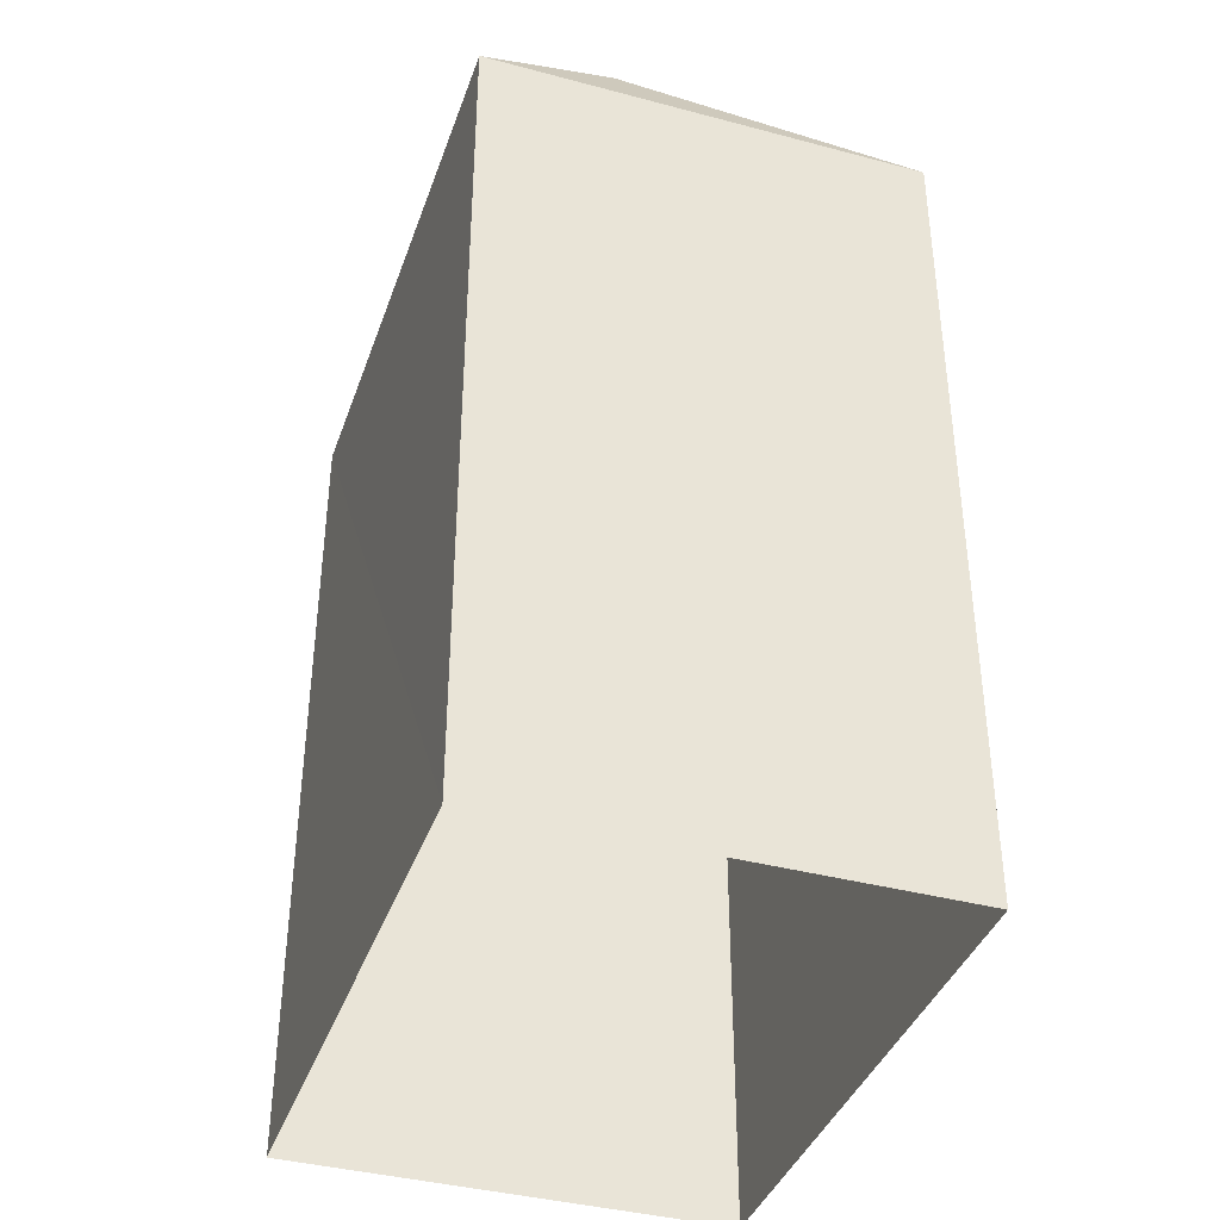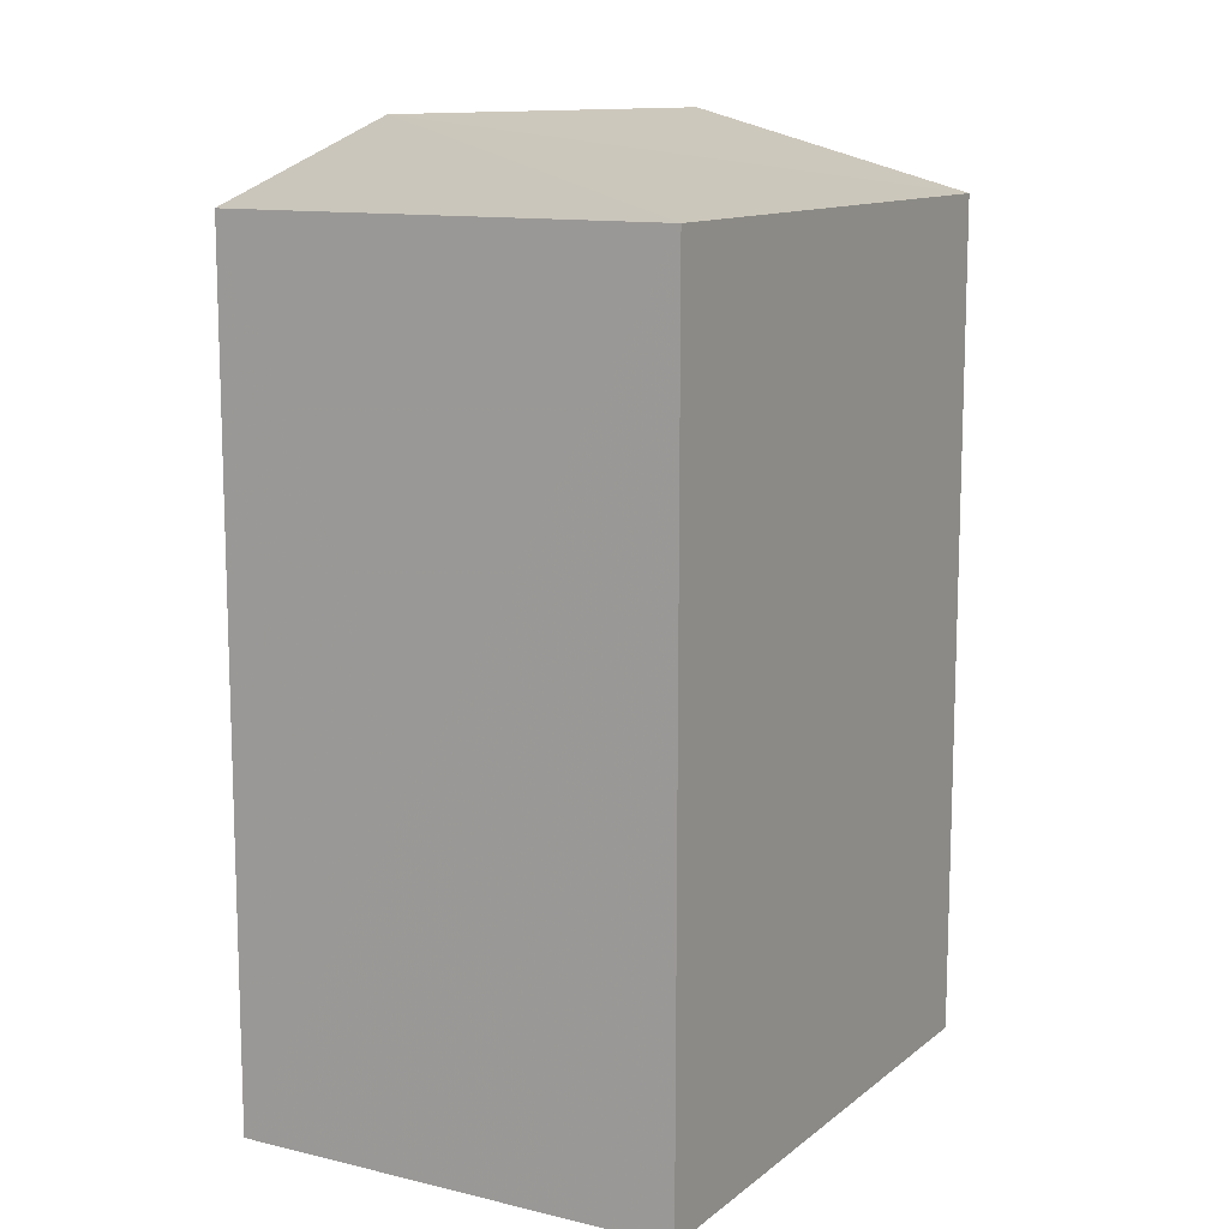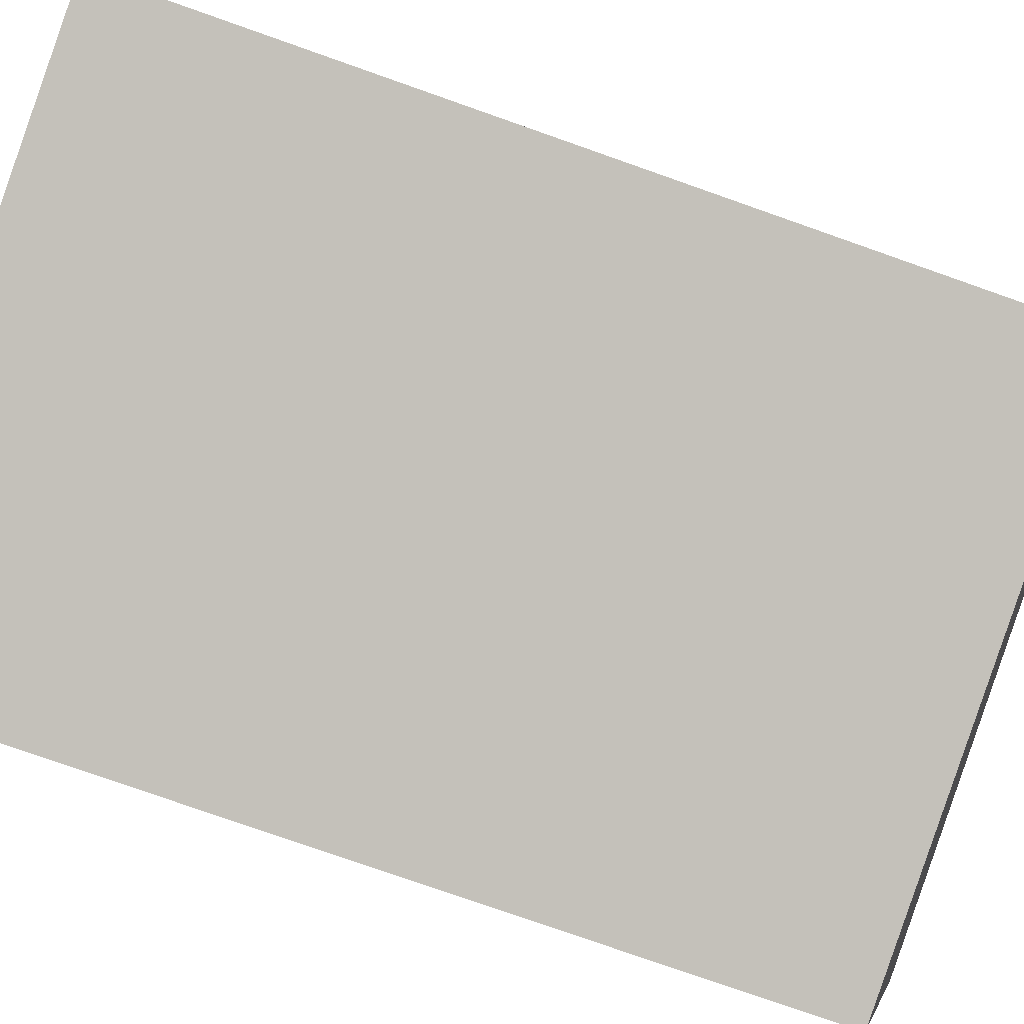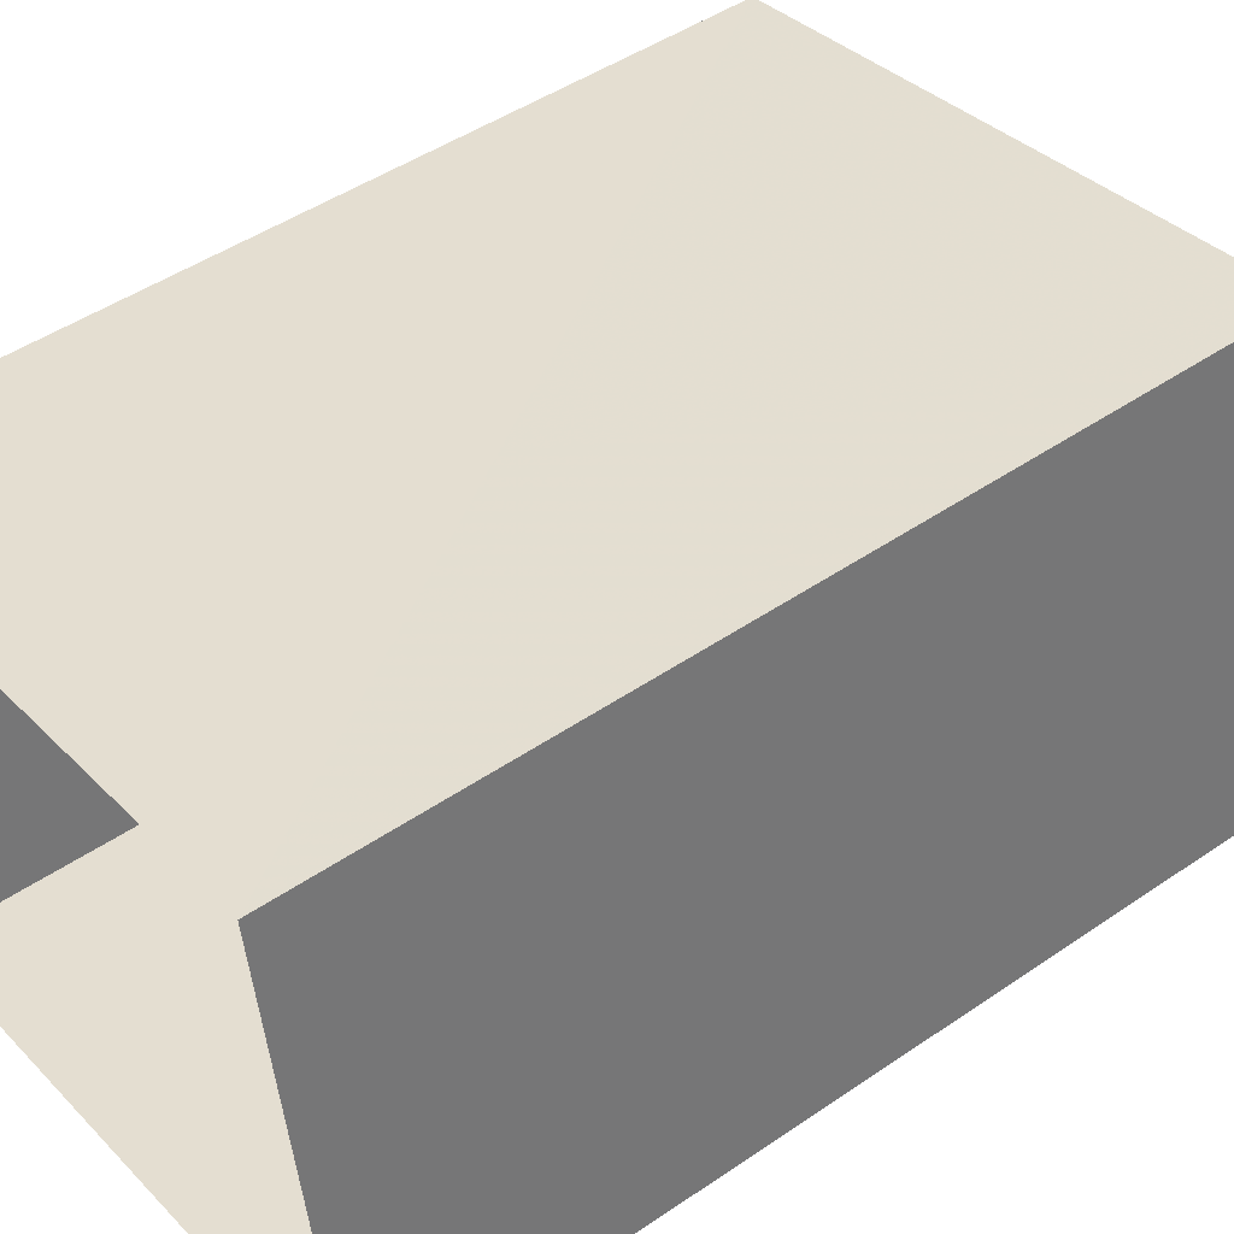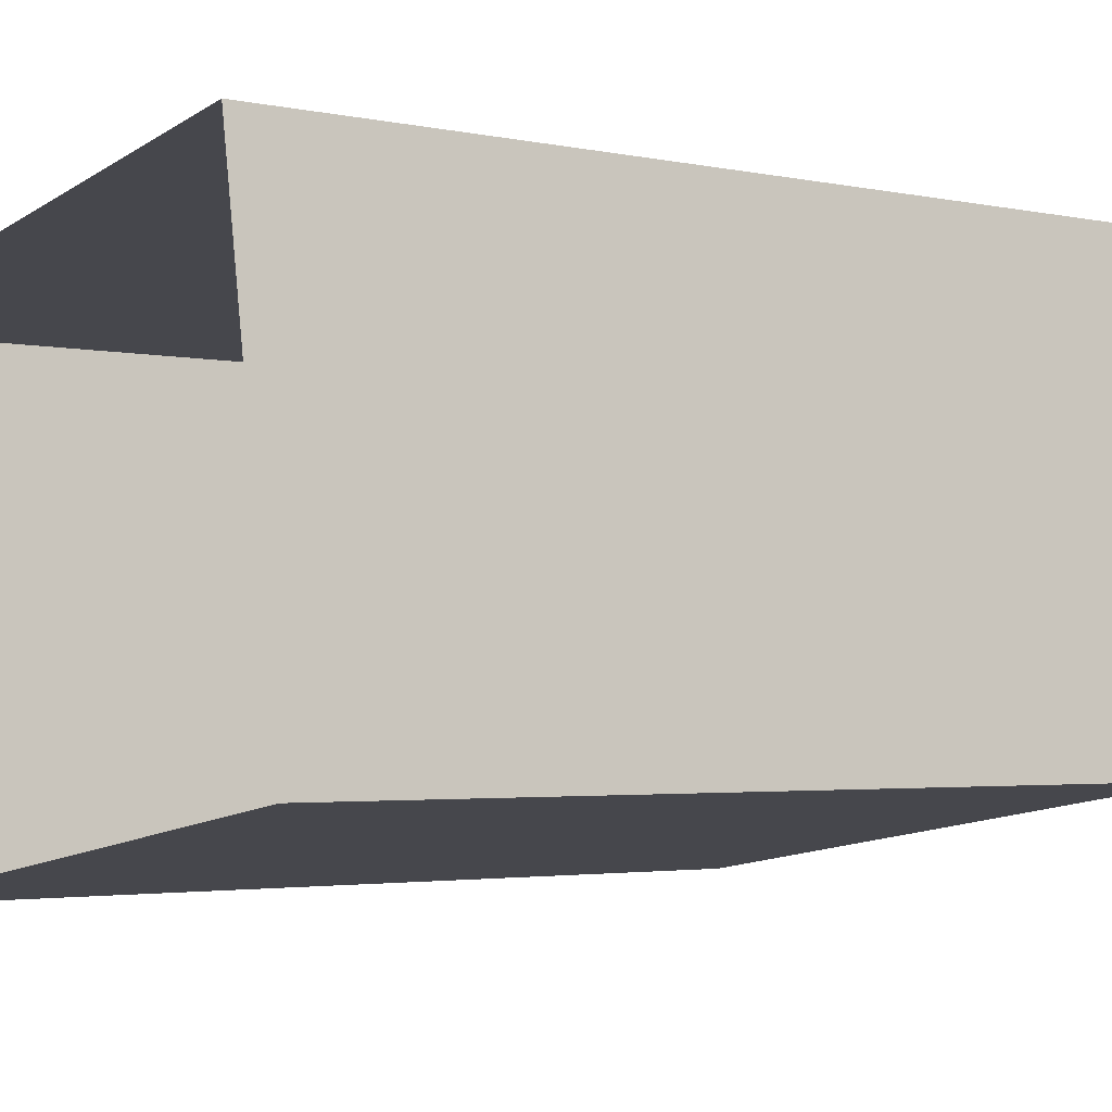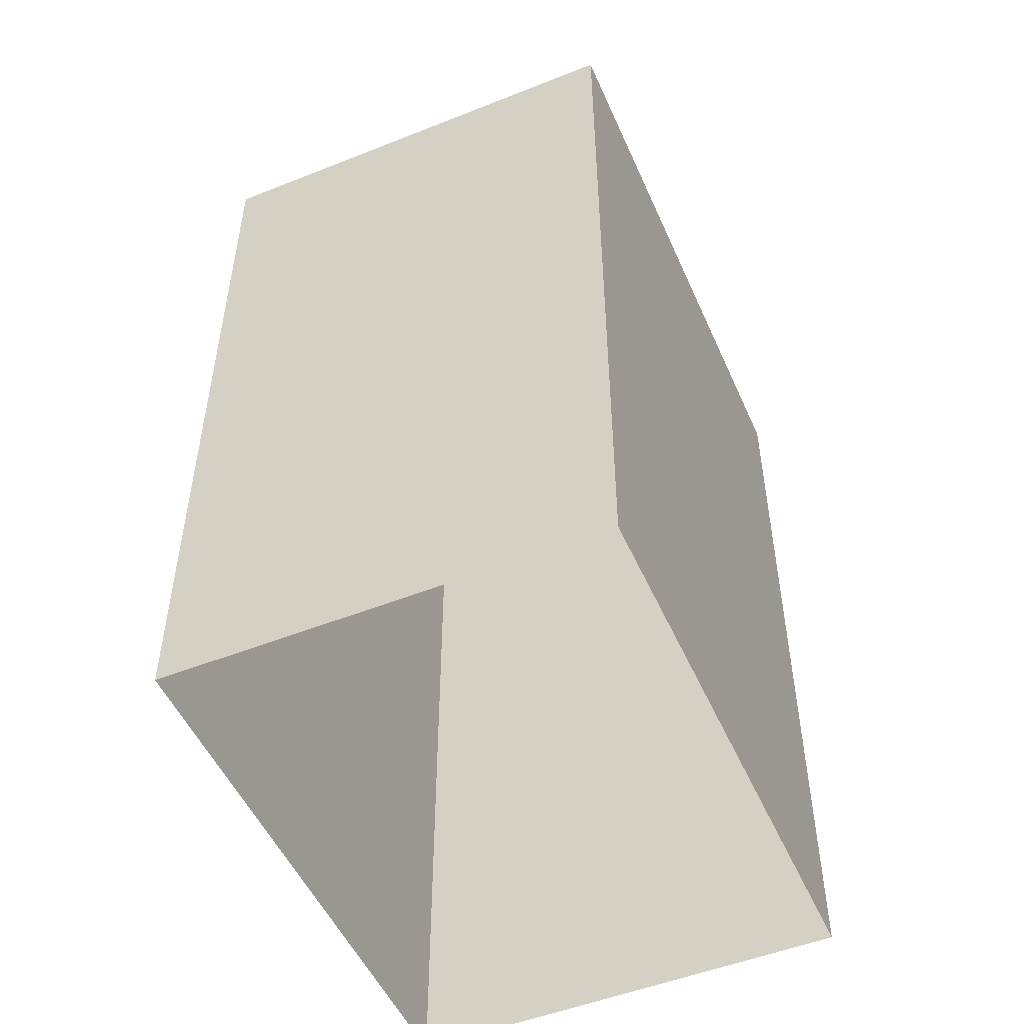
<metadata>
{"format":"obj","ext":"obj","renderer":"f3d","projection":"perspective","resolution":1024,"background":"white","views":[{"elev":-39.0,"azim":-117.6,"up":"+Z"},{"elev":11.9,"azim":-69.3,"up":"+Z"},{"elev":-78.6,"azim":-109.3,"up":"+Y"},{"elev":46.9,"azim":-127.8,"up":"+Y"},{"elev":-2.7,"azim":-127.6,"up":"+Y"},{"elev":-51.1,"azim":-75.7,"up":"+Z"}]}
</metadata>
<code>
v -9381 -3.727e+04 28.28
v -9382 -3.727e+04 28.28
v -9386 -3.727e+04 28.29
v -9386 -3.727e+04 28.29
v -9382 -3.727e+04 34.44
v -9385 -3.727e+04 35.01
v -9386 -3.727e+04 34.44
v -9382 -3.727e+04 35.01
v -9386 -3.727e+04 34.44
v -9381 -3.727e+04 34.44
f 1 2 3
f 4 1 3
f 5 6 7
f 8 6 5
f 6 8 9
f 9 8 10
f 6 9 7
f 8 5 10
f 7 4 3
f 7 9 4
f 10 1 4
f 9 10 4
f 5 2 1
f 10 5 1
f 5 3 2
f 5 7 3

</code>
